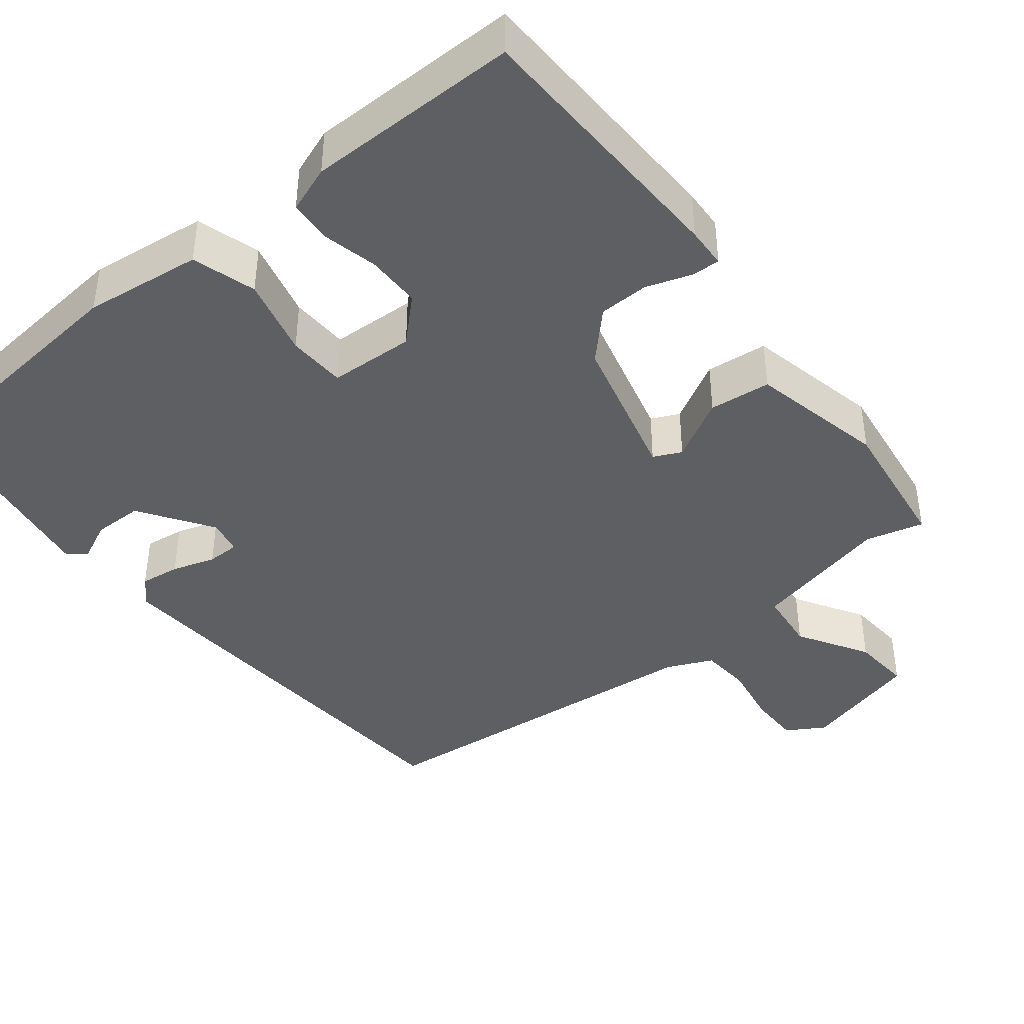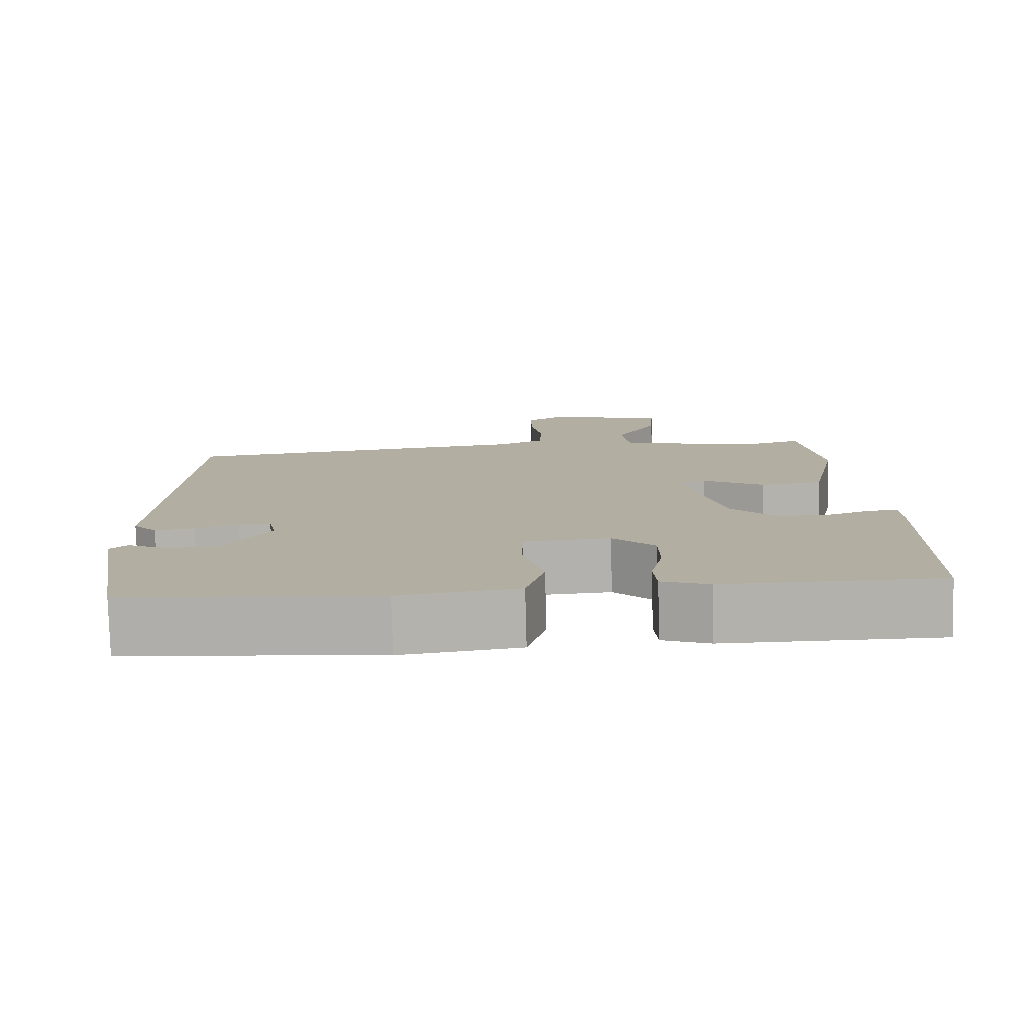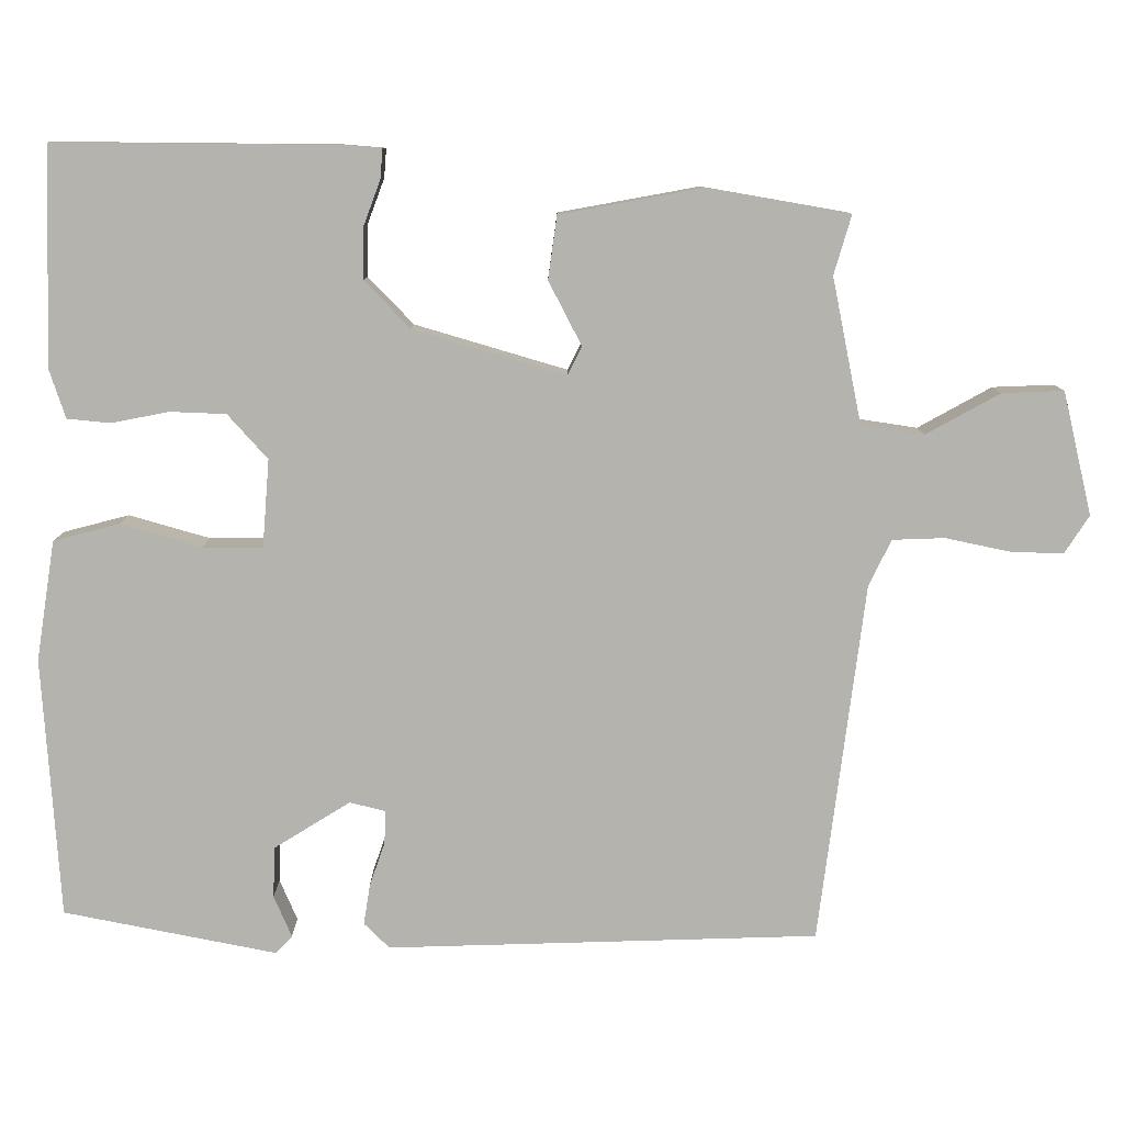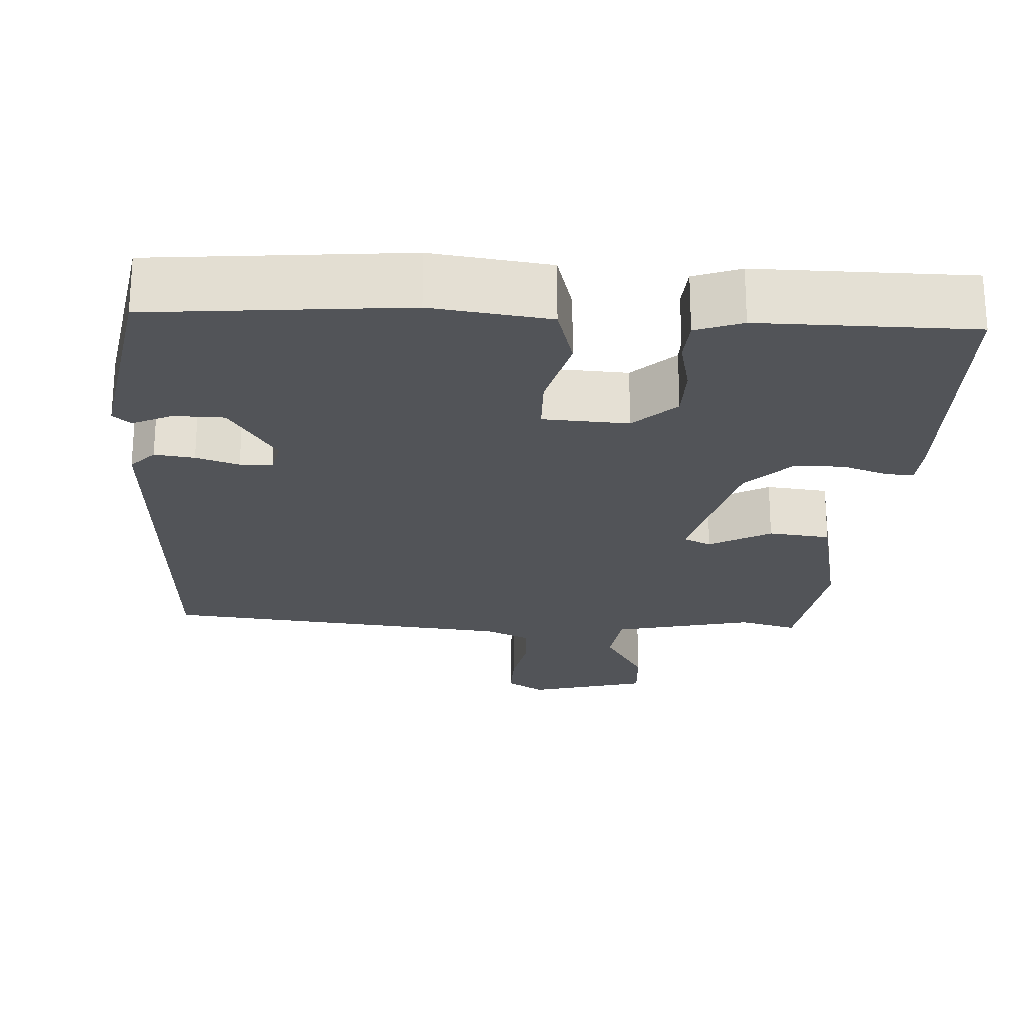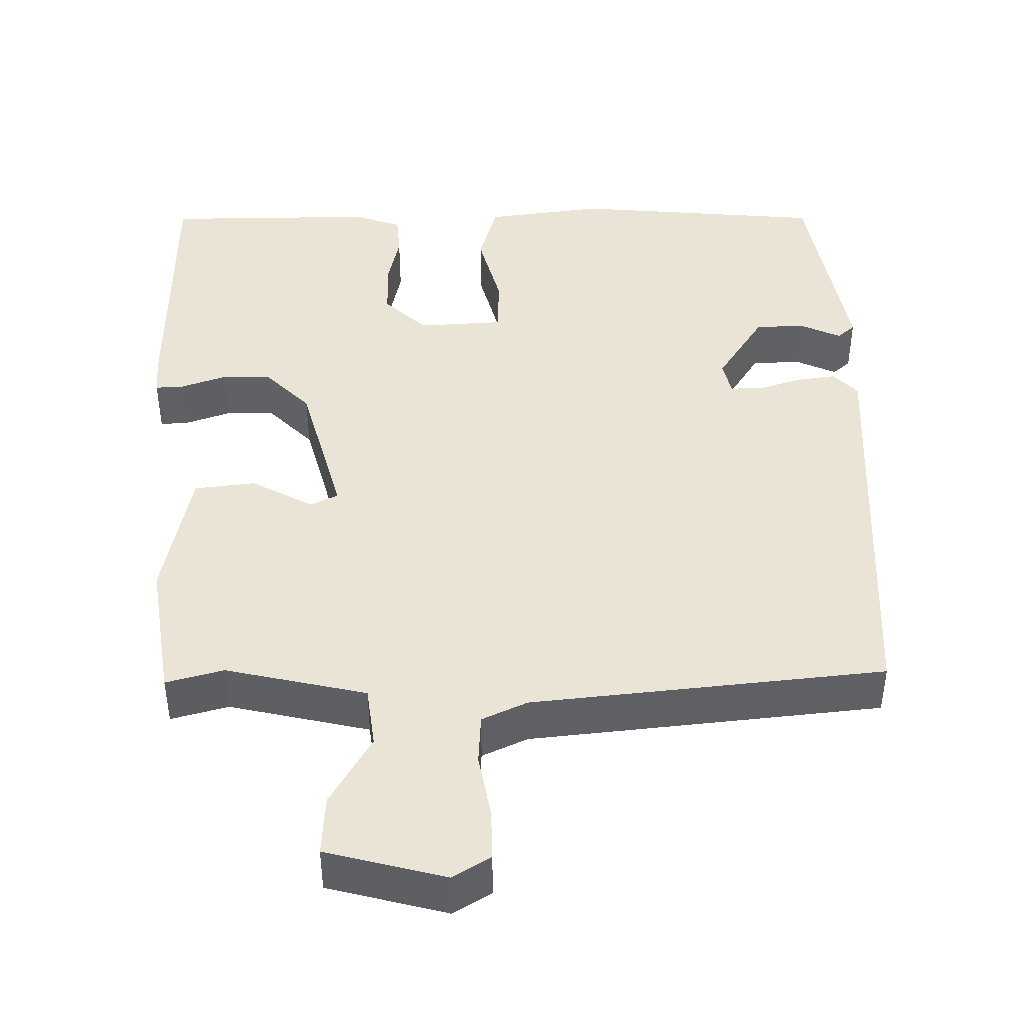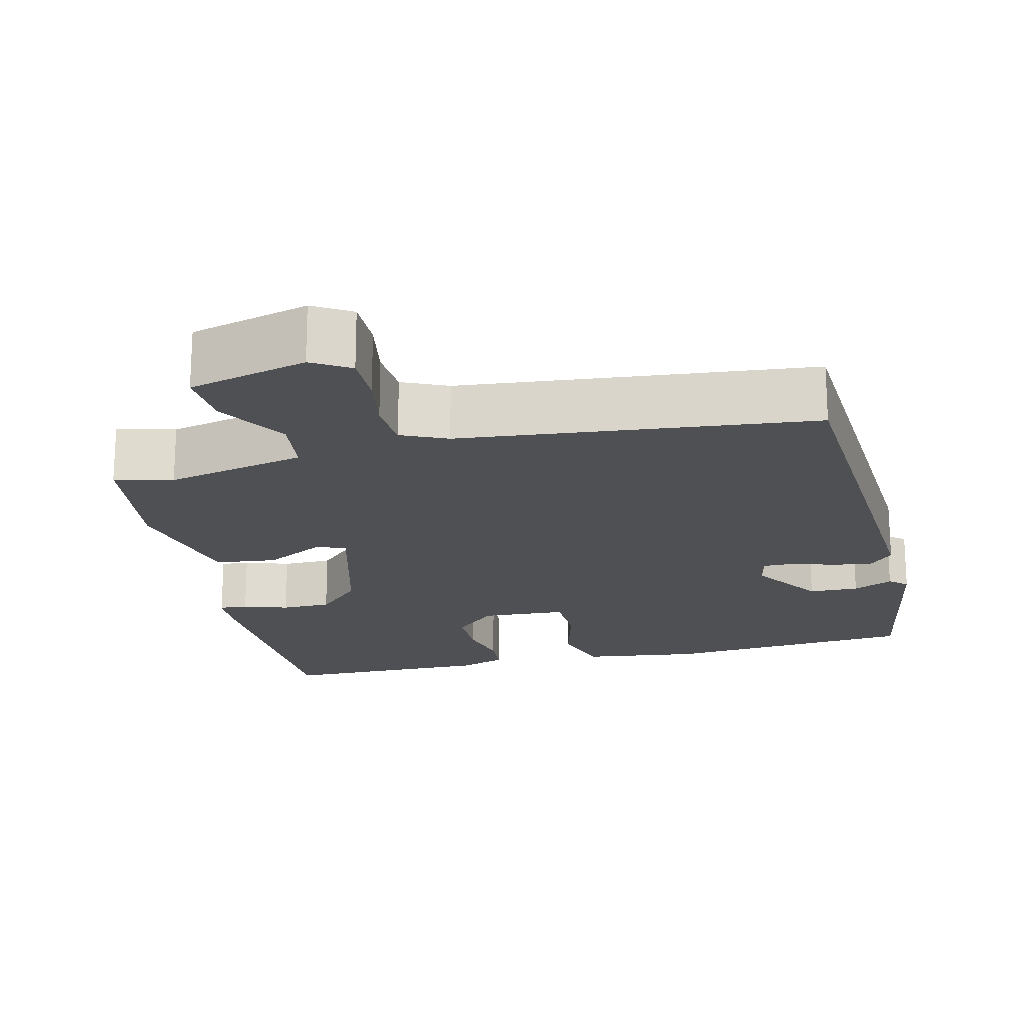
<metadata>
{"format":"obj","ext":"obj","renderer":"f3d","projection":"perspective","resolution":1024,"background":"white","views":[{"elev":-41.3,"azim":-141.0,"up":"+Y"},{"elev":-78.9,"azim":-178.5,"up":"+Z"},{"elev":-80.0,"azim":-91.5,"up":"+Y"},{"elev":-23.2,"azim":176.8,"up":"+Y"},{"elev":43.7,"azim":-0.9,"up":"+Y"},{"elev":-19.1,"azim":13.5,"up":"+Y"}]}
</metadata>
<code>
v -0.502 0.07 -0.482
v -0.508 0.07 -0.128
v -0.505 0.07 -0.075
v -0.468 0.07 -0.077
v -0.41 0.07 -0.097
v -0.345 0.07 -0.096
v -0.287 0.07 -0.037
v -0.235 0.07 0.157
v -0.271 0.07 0.174
v -0.351 0.07 0.13
v -0.431 0.07 0.139
v -0.468 0.07 0.316
v -0.441 0.07 0.499
v -0.366 0.07 0.479
v -0.183 0.07 0.521
v -0.173 0.07 0.601
v -0.227 0.07 0.693
v -0.232 0.07 0.771
v -0.077 0.07 0.812
v -0.028 0.07 0.782
v -0.029 0.07 0.714
v -0.044 0.07 0.633
v -0.04 0.07 0.567
v 0.019 0.07 0.54
v 0.477 0.07 0.494
v 0.507 0.07 -0.052
v 0.476 0.07 -0.085
v 0.424 0.07 -0.078
v 0.368 0.07 -0.06
v 0.326 0.07 -0.06
v 0.316 0.07 -0.105
v 0.378 0.07 -0.2
v 0.443 0.07 -0.201
v 0.495 0.07 -0.177
v 0.518 0.07 -0.197
v 0.495 0.07 -0.33
v 0.471 0.07 -0.469
v 0.142 0.07 -0.499
v -0.011 0.07 -0.479
v -0.035 0.07 -0.396
v -0.008 0.07 -0.293
v -0.01 0.07 -0.217
v -0.121 0.07 -0.211
v -0.176 0.07 -0.263
v -0.177 0.07 -0.334
v -0.161 0.07 -0.406
v -0.165 0.07 -0.461
v -0.226 0.07 -0.483
v -0.502 0 -0.482
v -0.508 0 -0.128
v -0.505 0 -0.075
v -0.468 0 -0.077
v -0.41 0 -0.097
v -0.345 0 -0.096
v -0.287 0 -0.037
v -0.235 0 0.157
v -0.271 0 0.174
v -0.351 0 0.13
v -0.431 0 0.139
v -0.468 0 0.316
v -0.441 0 0.499
v -0.366 0 0.479
v -0.183 0 0.521
v -0.173 0 0.601
v -0.227 0 0.693
v -0.232 0 0.771
v -0.077 0 0.812
v -0.028 0 0.782
v -0.029 0 0.714
v -0.044 0 0.633
v -0.04 0 0.567
v 0.019 0 0.54
v 0.477 0 0.494
v 0.507 0 -0.052
v 0.476 0 -0.085
v 0.424 0 -0.078
v 0.368 0 -0.06
v 0.326 0 -0.06
v 0.316 0 -0.105
v 0.378 0 -0.2
v 0.443 0 -0.201
v 0.495 0 -0.177
v 0.518 0 -0.197
v 0.495 0 -0.33
v 0.471 0 -0.469
v 0.142 0 -0.499
v -0.011 0 -0.479
v -0.035 0 -0.396
v -0.008 0 -0.293
v -0.01 0 -0.217
v -0.121 0 -0.211
v -0.176 0 -0.263
v -0.177 0 -0.334
v -0.161 0 -0.406
v -0.165 0 -0.461
v -0.226 0 -0.483
f 3 4 5
f 2 3 5
f 1 2 5
f 48 1 5
f 47 48 5
f 46 47 5
f 45 46 5
f 44 45 5 6
f 43 44 6 7
f 42 43 7 8
f 39 40 41
f 38 39 41
f 37 38 41
f 36 37 41
f 36 41 42
f 33 34 35 36
f 32 33 36 42
f 31 32 42 8
f 27 28 29
f 26 27 29
f 25 26 29
f 24 25 29
f 23 24 29 30
f 20 21 22
f 19 20 22
f 18 19 22
f 17 18 22
f 16 17 22
f 15 16 22 23
f 12 13 14
f 11 12 14
f 10 11 14
f 9 10 14
f 8 9 14 15
f 23 30 31
f 15 23 31
f 8 15 31
f 53 52 51
f 53 51 50
f 53 50 49
f 53 49 96
f 53 96 95
f 53 95 94
f 53 94 93
f 54 53 93 92
f 55 54 92 91
f 56 55 91 90
f 89 88 87
f 89 87 86
f 89 86 85
f 89 85 84
f 90 89 84
f 84 83 82 81
f 90 84 81 80
f 56 90 80 79
f 77 76 75
f 77 75 74
f 77 74 73
f 77 73 72
f 78 77 72 71
f 70 69 68
f 70 68 67
f 70 67 66
f 70 66 65
f 70 65 64
f 71 70 64 63
f 62 61 60
f 62 60 59
f 62 59 58
f 62 58 57
f 63 62 57 56
f 79 78 71
f 79 71 63
f 79 63 56
f 1 49 50 2
f 2 50 51 3
f 3 51 52 4
f 4 52 53 5
f 5 53 54 6
f 6 54 55 7
f 7 55 56 8
f 8 56 57 9
f 9 57 58 10
f 10 58 59 11
f 11 59 60 12
f 12 60 61 13
f 13 61 62 14
f 14 62 63 15
f 15 63 64 16
f 16 64 65 17
f 17 65 66 18
f 18 66 67 19
f 19 67 68 20
f 20 68 69 21
f 21 69 70 22
f 22 70 71 23
f 23 71 72 24
f 24 72 73 25
f 25 73 74 26
f 26 74 75 27
f 27 75 76 28
f 28 76 77 29
f 29 77 78 30
f 30 78 79 31
f 31 79 80 32
f 32 80 81 33
f 33 81 82 34
f 34 82 83 35
f 35 83 84 36
f 36 84 85 37
f 37 85 86 38
f 38 86 87 39
f 39 87 88 40
f 40 88 89 41
f 41 89 90 42
f 42 90 91 43
f 43 91 92 44
f 44 92 93 45
f 45 93 94 46
f 46 94 95 47
f 47 95 96 48
f 48 96 49 1

</code>
